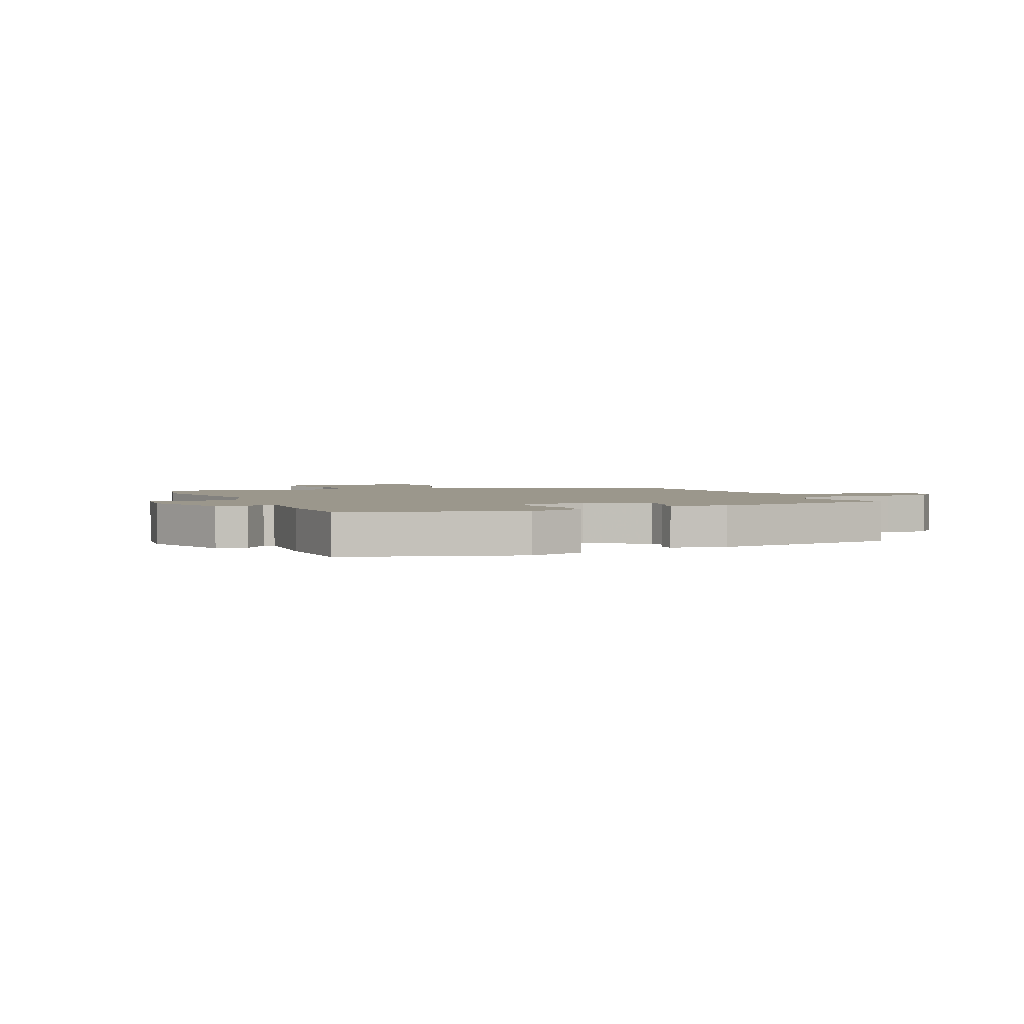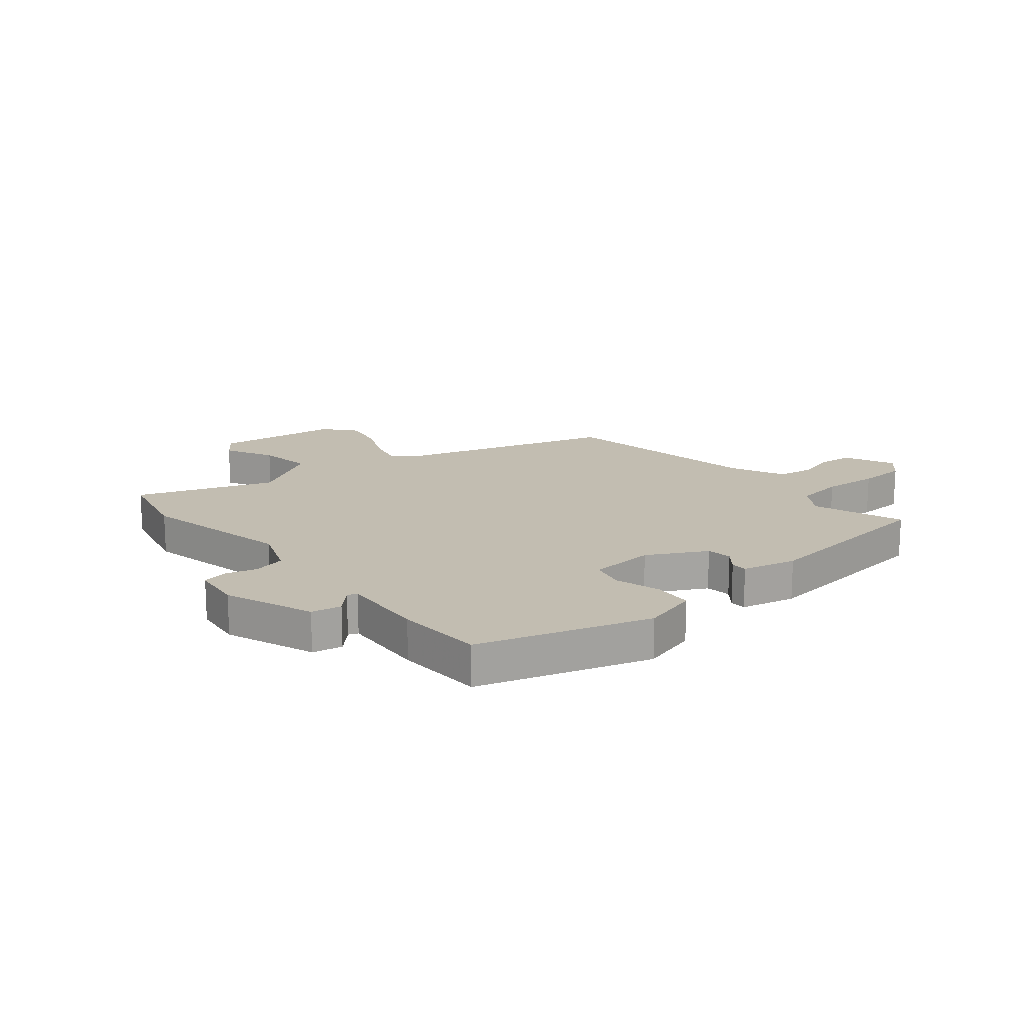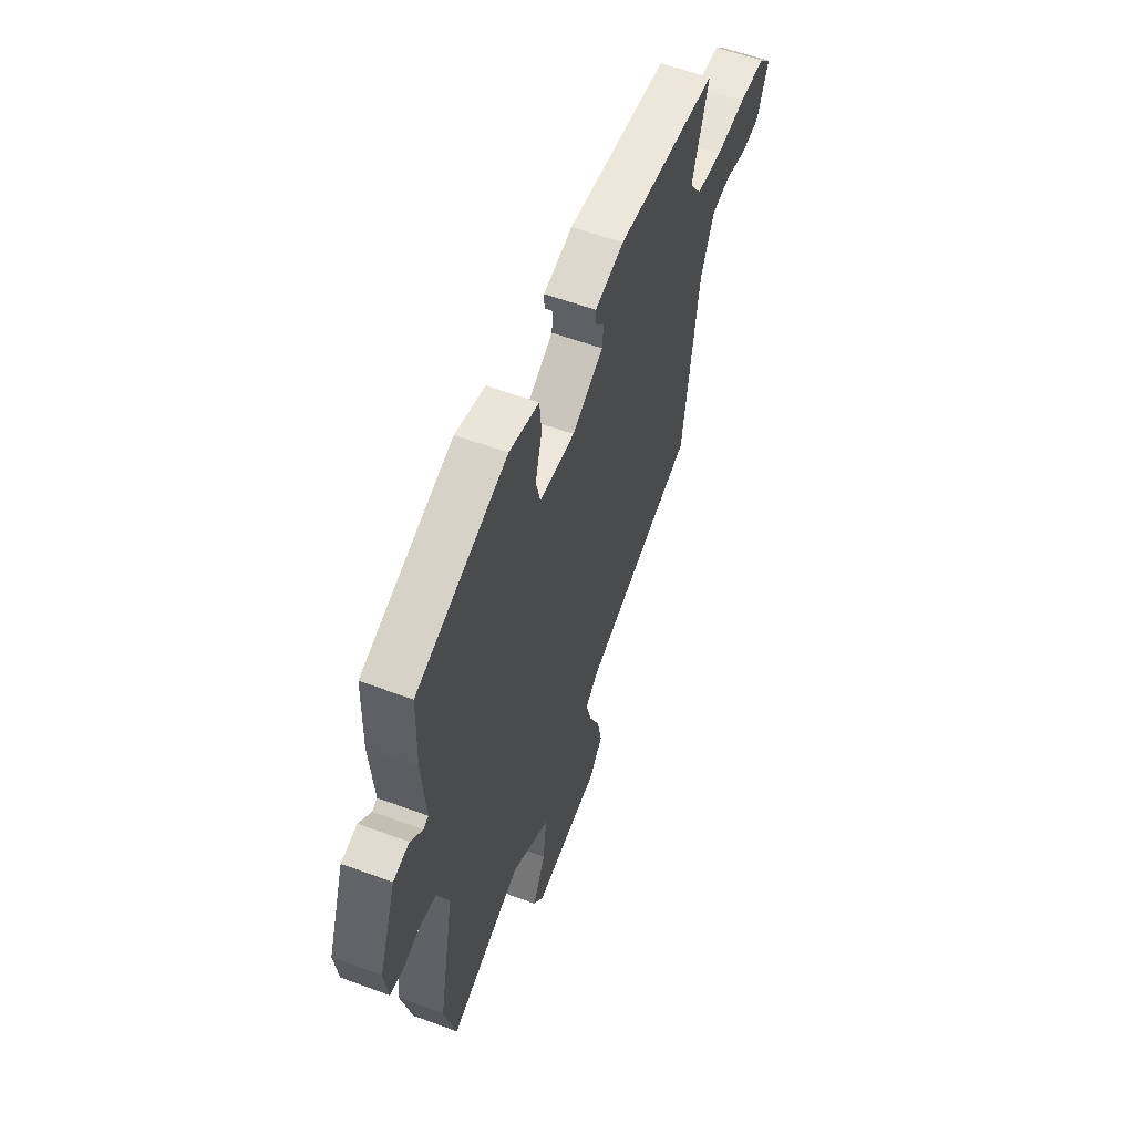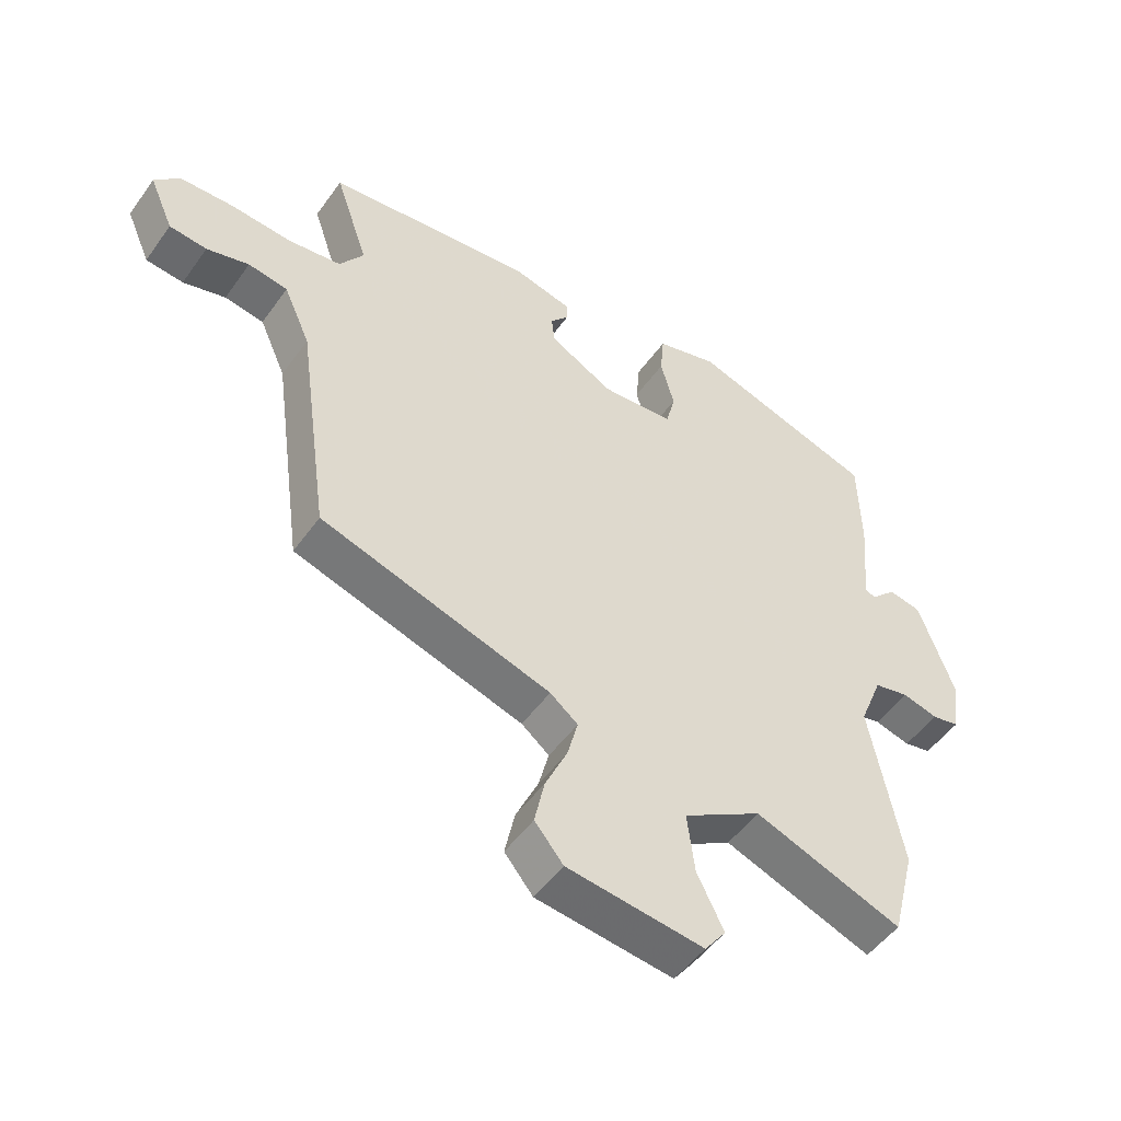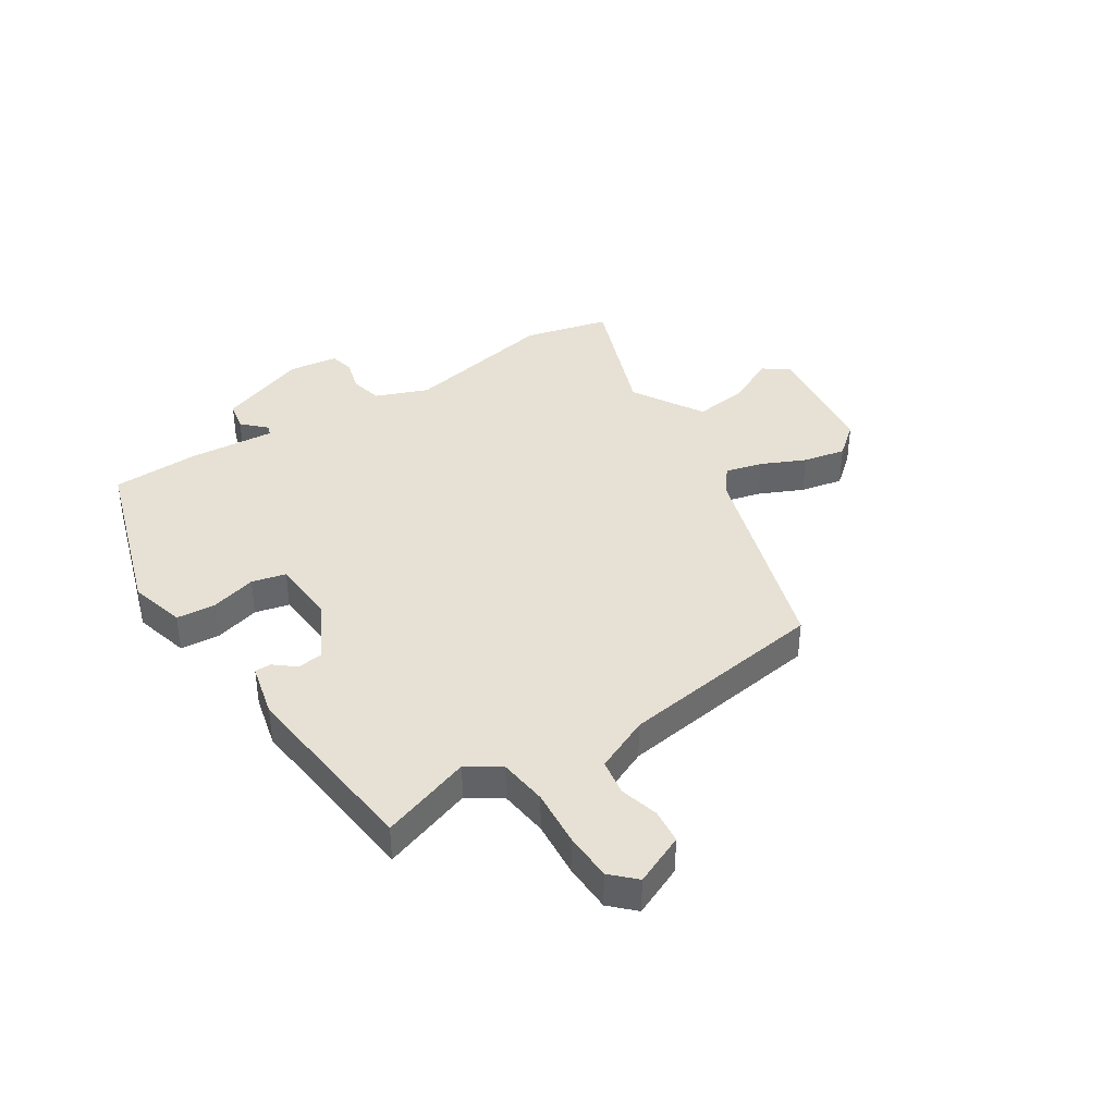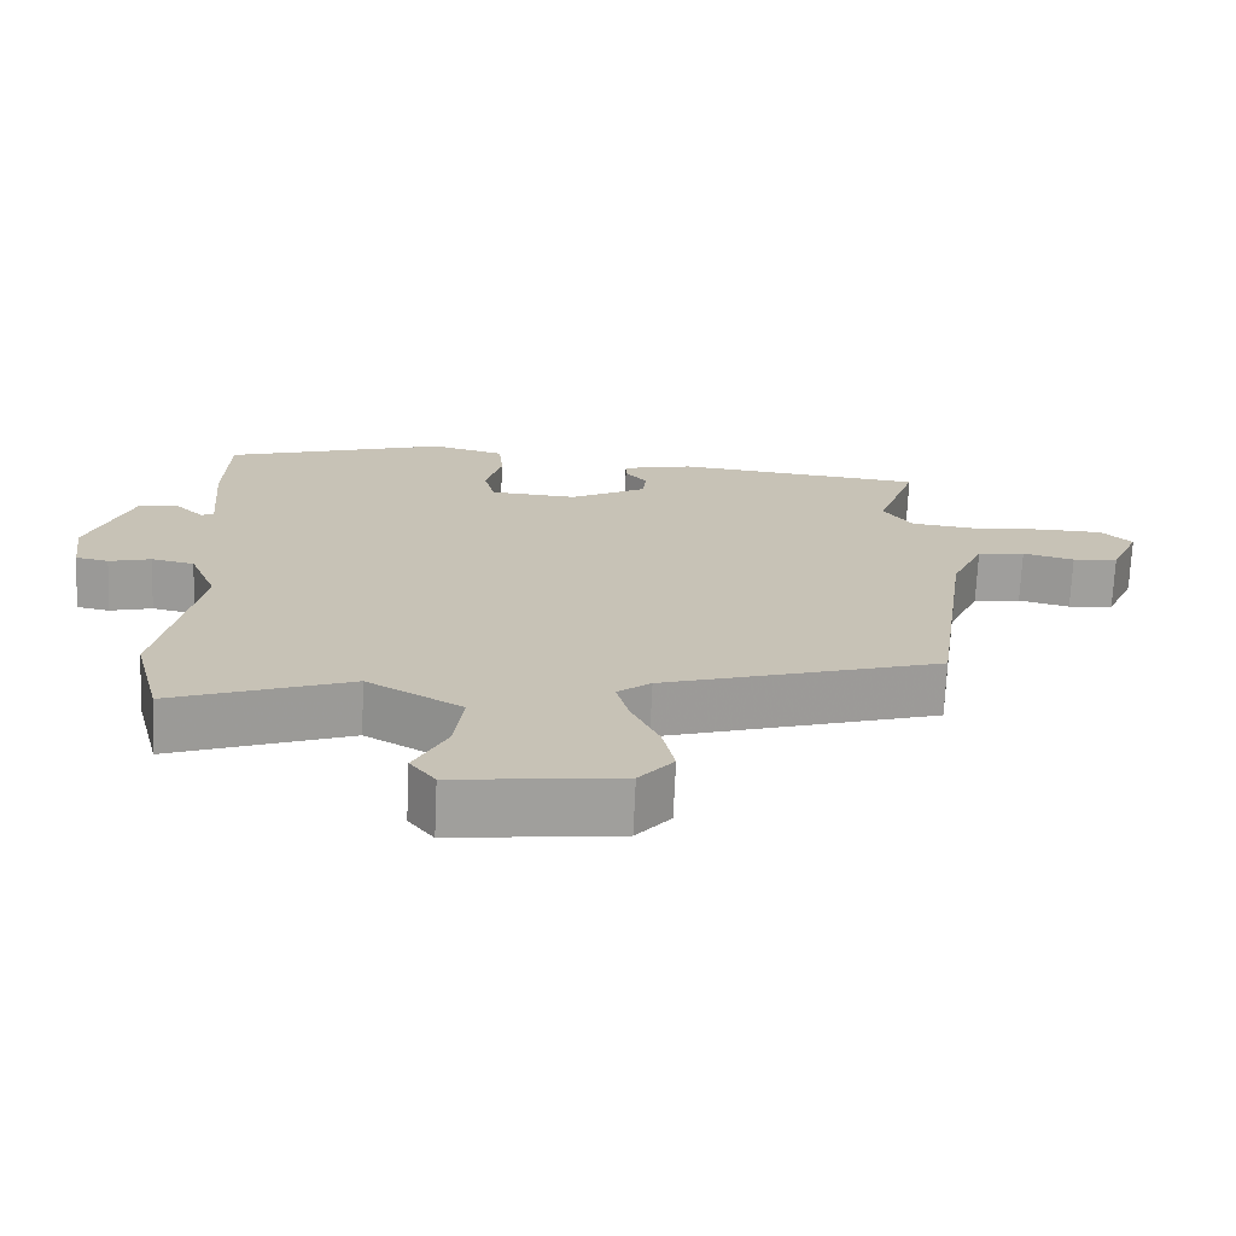
<metadata>
{"format":"obj","ext":"obj","renderer":"f3d","projection":"perspective","resolution":1024,"background":"white","views":[{"elev":2.6,"azim":-25.0,"up":"+Y"},{"elev":16.9,"azim":-40.6,"up":"+Y"},{"elev":57.3,"azim":-68.9,"up":"+Z"},{"elev":-50.1,"azim":145.9,"up":"+Z"},{"elev":39.2,"azim":56.8,"up":"+Y"},{"elev":-71.1,"azim":-2.6,"up":"+Z"}]}
</metadata>
<code>
v 0.491 0.07 -0.375
v 0.118 0.07 -0.494
v 0.073 0.07 -0.53
v 0.09 0.07 -0.595
v 0.126 0.07 -0.673
v 0.142 0.07 -0.748
v 0.096 0.07 -0.804
v -0.125 0.07 -0.833
v -0.159 0.07 -0.788
v -0.116 0.07 -0.701
v -0.104 0.07 -0.604
v -0.231 0.07 -0.53
v -0.47 0.07 -0.62
v -0.508 0.07 -0.47
v -0.456 0.07 -0.199
v -0.493 0.07 -0.106
v -0.55 0.07 -0.094
v -0.607 0.07 -0.11
v -0.651 0.07 -0.101
v -0.663 0.07 -0.013
v -0.606 0.07 0.145
v -0.553 0.07 0.156
v -0.513 0.07 0.116
v -0.496 0.07 0.123
v -0.509 0.07 0.274
v -0.505 0.07 0.43
v -0.205 0.07 0.528
v -0.106 0.07 0.502
v -0.1 0.07 0.433
v -0.122 0.07 0.352
v -0.107 0.07 0.292
v 0.01 0.07 0.285
v 0.113 0.07 0.342
v 0.118 0.07 0.387
v 0.088 0.07 0.423
v 0.088 0.07 0.452
v 0.184 0.07 0.476
v 0.52 0.07 0.443
v 0.466 0.07 0.282
v 0.505 0.07 0.225
v 0.591 0.07 0.215
v 0.691 0.07 0.224
v 0.777 0.07 0.222
v 0.818 0.07 0.181
v 0.779 0.07 0.091
v 0.718 0.07 0.084
v 0.649 0.07 0.102
v 0.585 0.07 0.091
v 0.542 0.07 -0.006
v 0.491 0 -0.375
v 0.118 0 -0.494
v 0.073 0 -0.53
v 0.09 0 -0.595
v 0.126 0 -0.673
v 0.142 0 -0.748
v 0.096 0 -0.804
v -0.125 0 -0.833
v -0.159 0 -0.788
v -0.116 0 -0.701
v -0.104 0 -0.604
v -0.231 0 -0.53
v -0.47 0 -0.62
v -0.508 0 -0.47
v -0.456 0 -0.199
v -0.493 0 -0.106
v -0.55 0 -0.094
v -0.607 0 -0.11
v -0.651 0 -0.101
v -0.663 0 -0.013
v -0.606 0 0.145
v -0.553 0 0.156
v -0.513 0 0.116
v -0.496 0 0.123
v -0.509 0 0.274
v -0.505 0 0.43
v -0.205 0 0.528
v -0.106 0 0.502
v -0.1 0 0.433
v -0.122 0 0.352
v -0.107 0 0.292
v 0.01 0 0.285
v 0.113 0 0.342
v 0.118 0 0.387
v 0.088 0 0.423
v 0.088 0 0.452
v 0.184 0 0.476
v 0.52 0 0.443
v 0.466 0 0.282
v 0.505 0 0.225
v 0.591 0 0.215
v 0.691 0 0.224
v 0.777 0 0.222
v 0.818 0 0.181
v 0.779 0 0.091
v 0.718 0 0.084
v 0.649 0 0.102
v 0.585 0 0.091
v 0.542 0 -0.006
f 45 46 47
f 44 45 47
f 43 44 47
f 42 43 47
f 41 42 47
f 40 41 47 48
f 39 40 48 49
f 37 38 39
f 36 37 39
f 35 36 39
f 34 35 39
f 49 1 2
f 39 49 2
f 34 39 2
f 33 34 2
f 28 29 30
f 27 28 30
f 26 27 30
f 25 26 30
f 24 25 30
f 24 30 31
f 21 22 23
f 20 21 23
f 19 20 23
f 18 19 23
f 17 18 23
f 16 17 23 24
f 24 31 32
f 16 24 32
f 15 16 32
f 15 32 33
f 14 15 33
f 13 14 33
f 12 13 33
f 8 9 10
f 7 8 10
f 6 7 10
f 5 6 10
f 4 5 10
f 3 4 10 11
f 11 12 33
f 3 11 33
f 2 3 33
f 96 95 94
f 96 94 93
f 96 93 92
f 96 92 91
f 96 91 90
f 97 96 90 89
f 98 97 89 88
f 88 87 86
f 88 86 85
f 88 85 84
f 88 84 83
f 51 50 98
f 51 98 88
f 51 88 83
f 51 83 82
f 79 78 77
f 79 77 76
f 79 76 75
f 79 75 74
f 79 74 73
f 80 79 73
f 72 71 70
f 72 70 69
f 72 69 68
f 72 68 67
f 72 67 66
f 73 72 66 65
f 81 80 73
f 81 73 65
f 81 65 64
f 82 81 64
f 82 64 63
f 82 63 62
f 82 62 61
f 59 58 57
f 59 57 56
f 59 56 55
f 59 55 54
f 59 54 53
f 60 59 53 52
f 82 61 60
f 82 60 52
f 82 52 51
f 1 50 51 2
f 2 51 52 3
f 3 52 53 4
f 4 53 54 5
f 5 54 55 6
f 6 55 56 7
f 7 56 57 8
f 8 57 58 9
f 9 58 59 10
f 10 59 60 11
f 11 60 61 12
f 12 61 62 13
f 13 62 63 14
f 14 63 64 15
f 15 64 65 16
f 16 65 66 17
f 17 66 67 18
f 18 67 68 19
f 19 68 69 20
f 20 69 70 21
f 21 70 71 22
f 22 71 72 23
f 23 72 73 24
f 24 73 74 25
f 25 74 75 26
f 26 75 76 27
f 27 76 77 28
f 28 77 78 29
f 29 78 79 30
f 30 79 80 31
f 31 80 81 32
f 32 81 82 33
f 33 82 83 34
f 34 83 84 35
f 35 84 85 36
f 36 85 86 37
f 37 86 87 38
f 38 87 88 39
f 39 88 89 40
f 40 89 90 41
f 41 90 91 42
f 42 91 92 43
f 43 92 93 44
f 44 93 94 45
f 45 94 95 46
f 46 95 96 47
f 47 96 97 48
f 48 97 98 49
f 49 98 50 1

</code>
